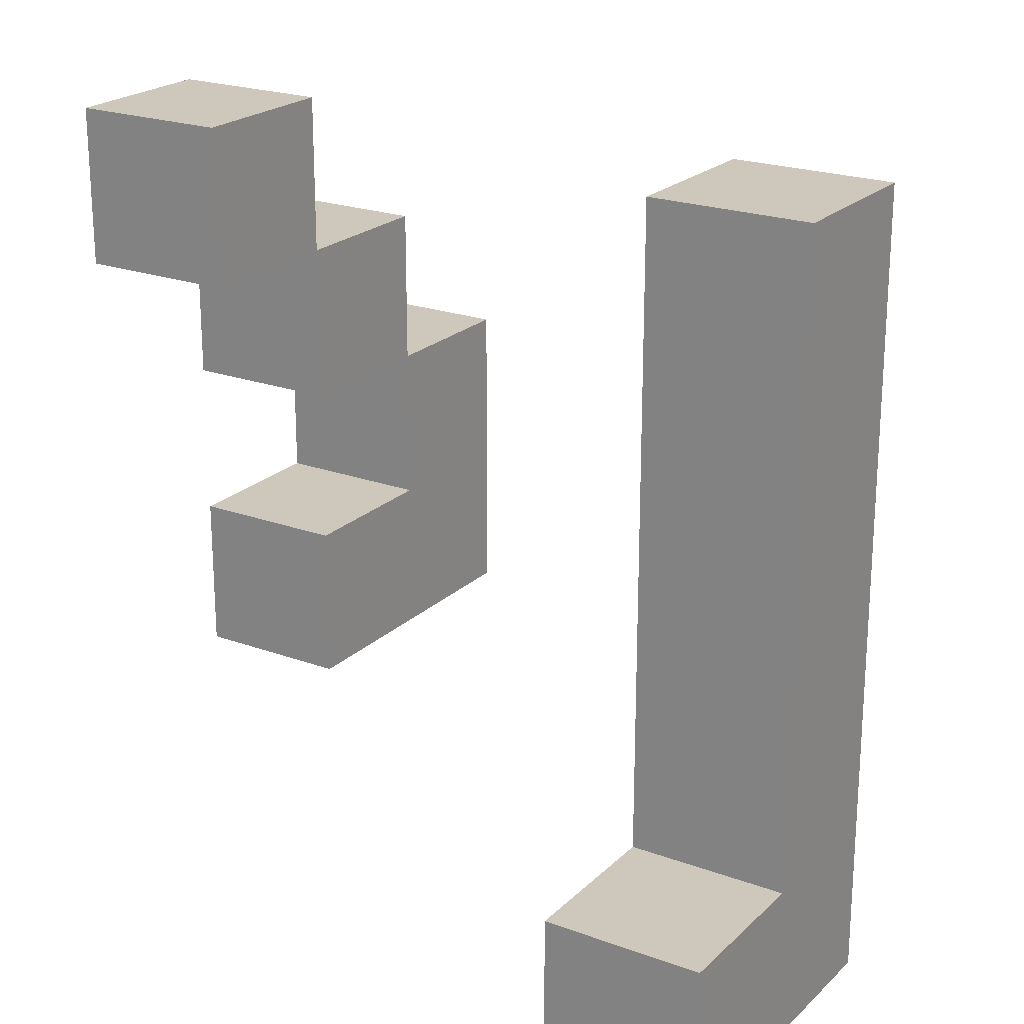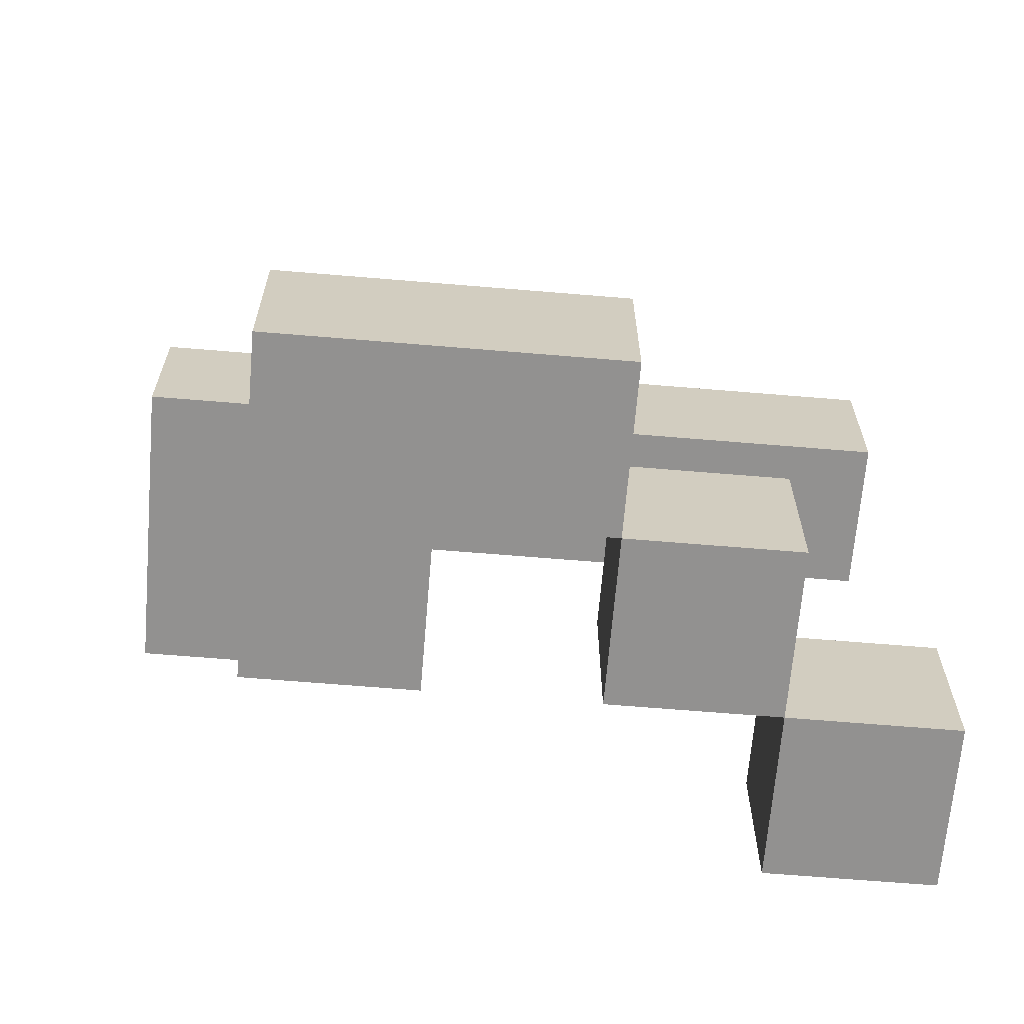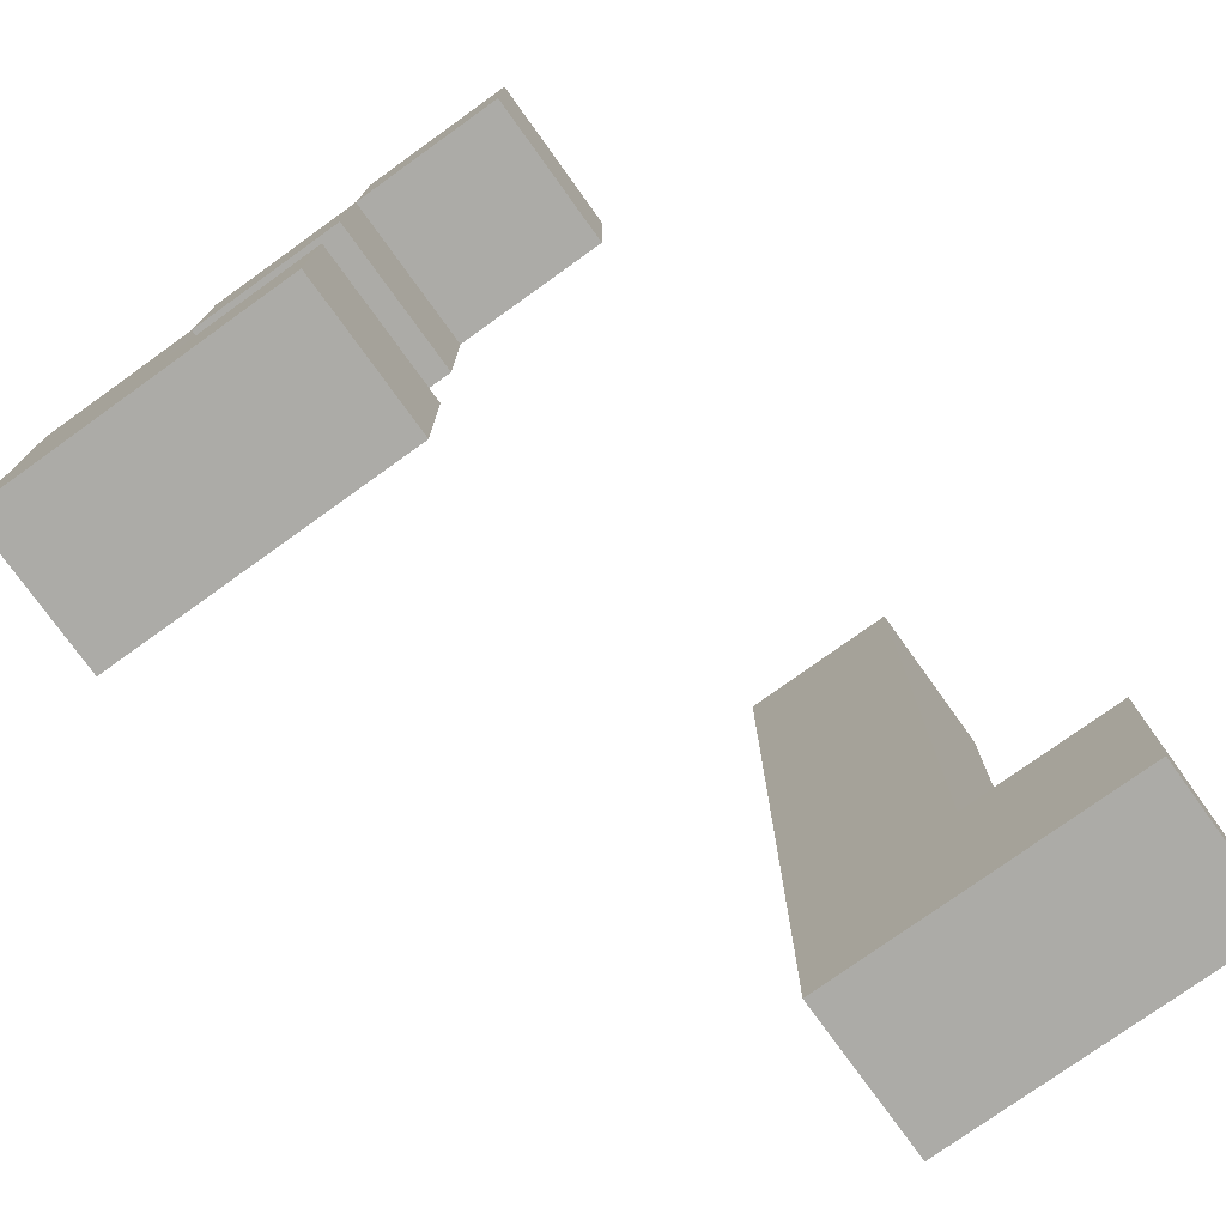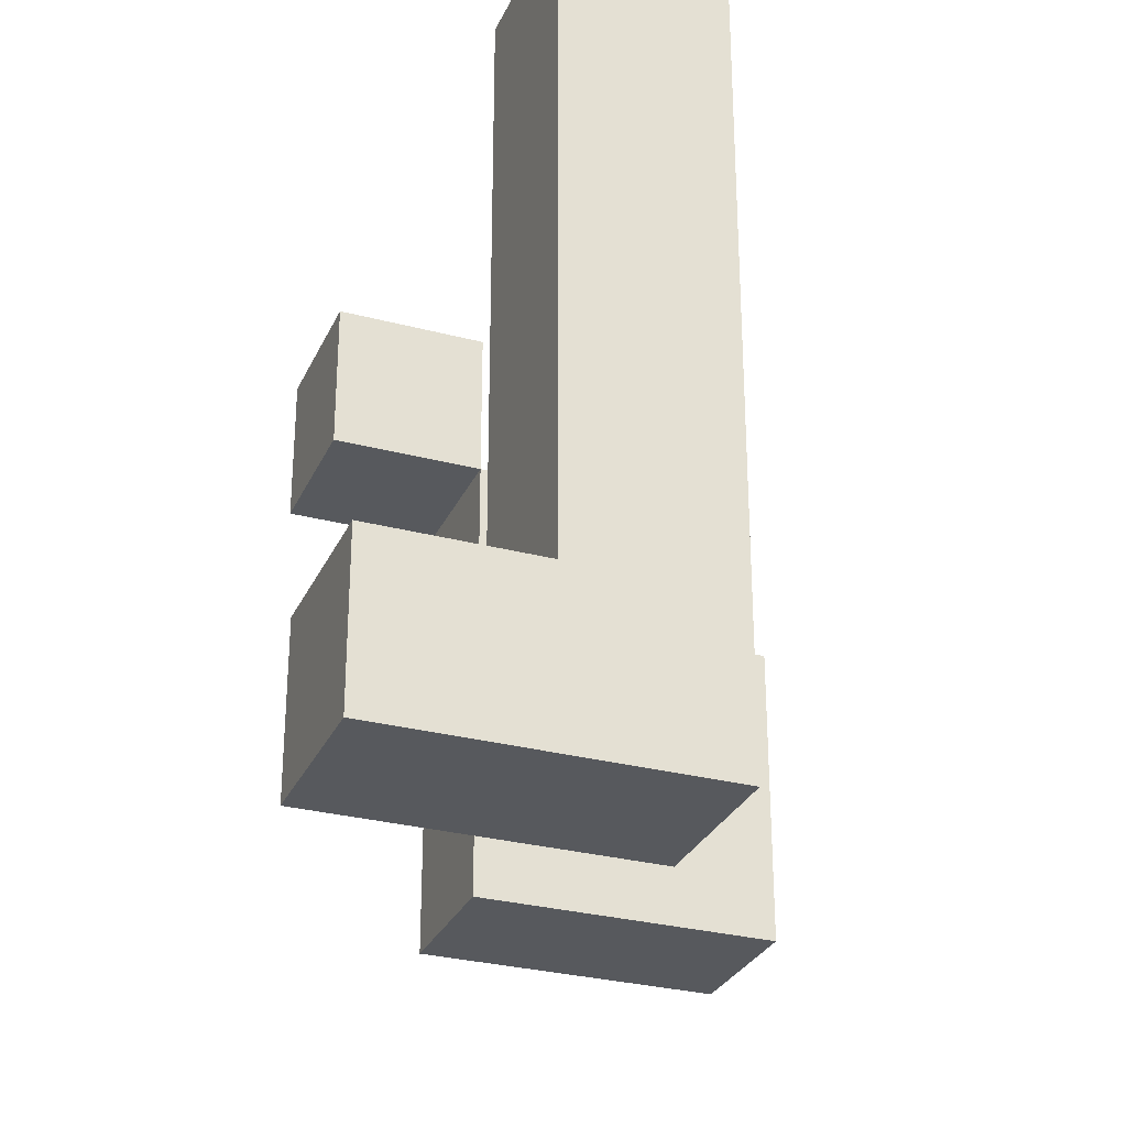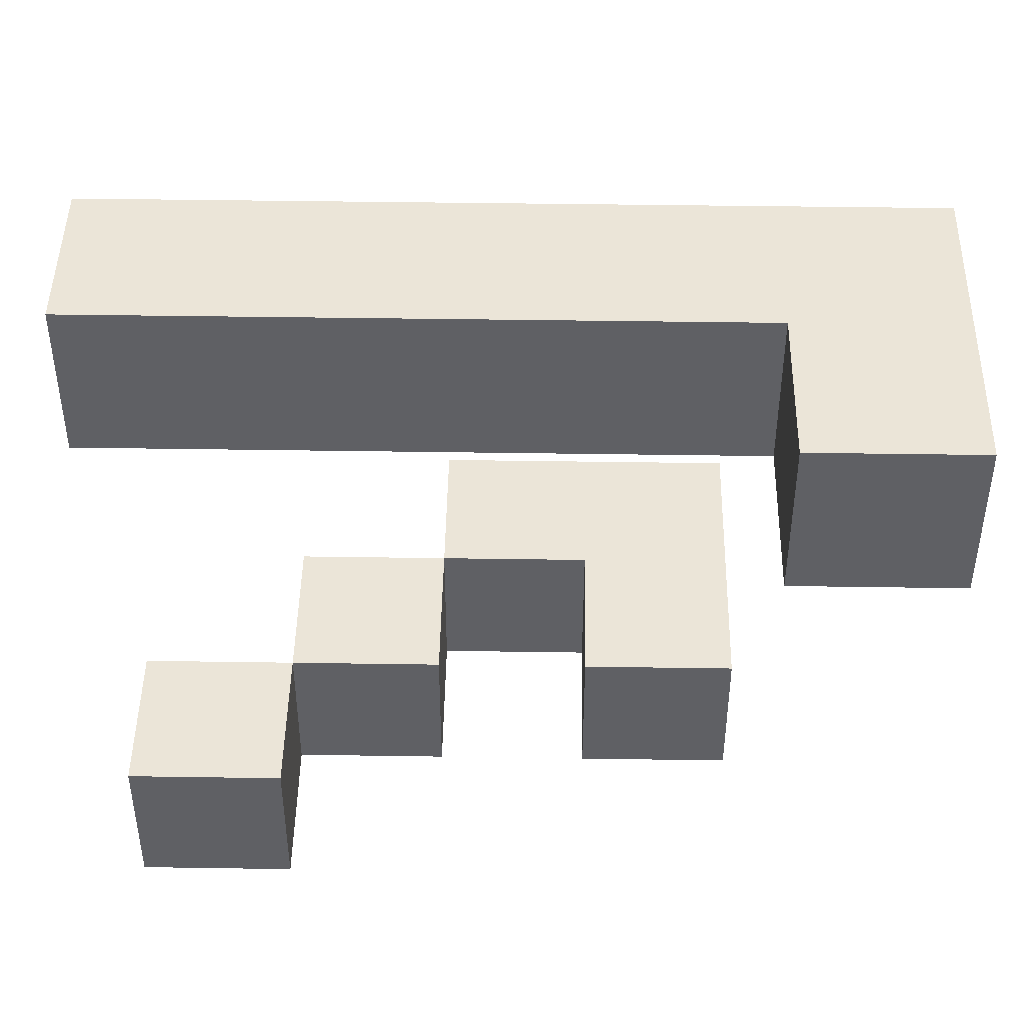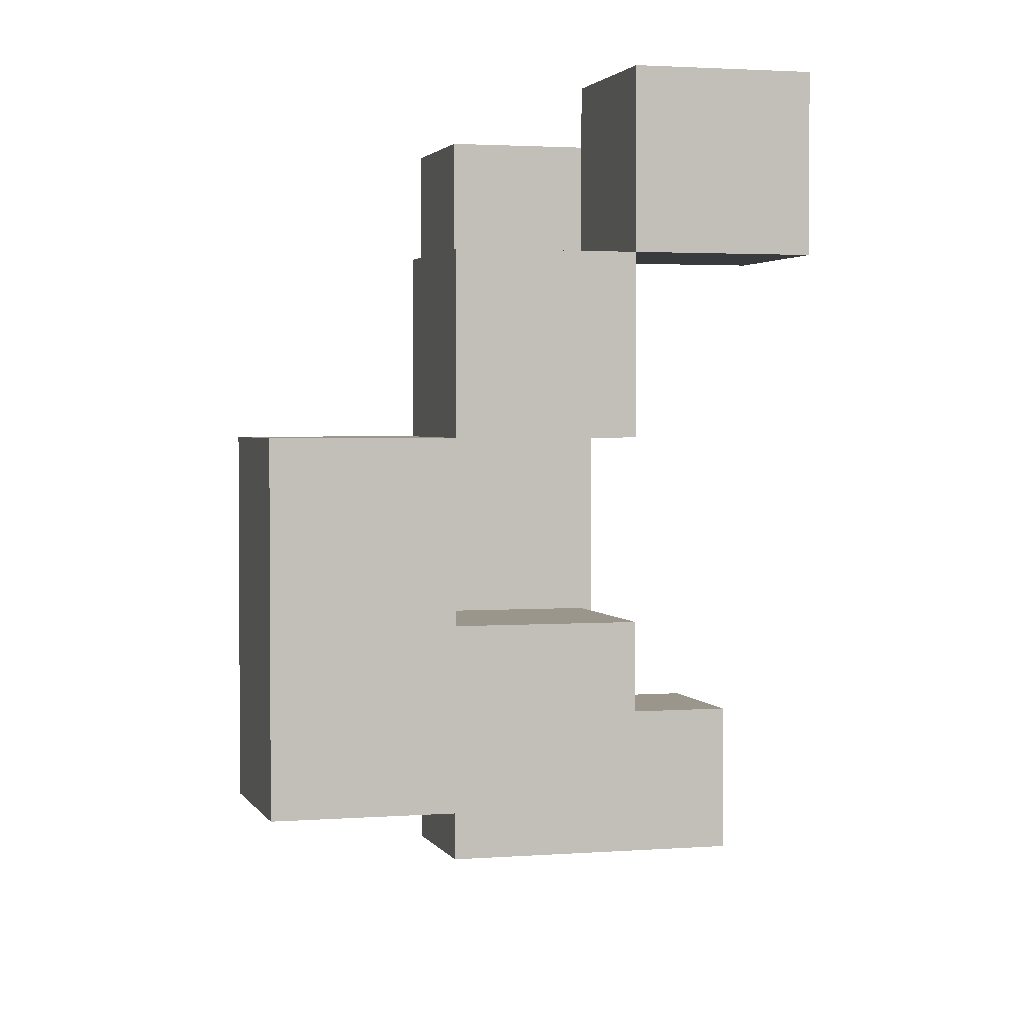
<metadata>
{"format":"obj","ext":"obj","renderer":"f3d","projection":"perspective","resolution":1024,"background":"white","views":[{"elev":22.0,"azim":-57.4,"up":"+Y"},{"elev":-66.1,"azim":85.2,"up":"+Z"},{"elev":-76.2,"azim":-144.3,"up":"+Y"},{"elev":-29.5,"azim":-21.2,"up":"+Y"},{"elev":45.6,"azim":-89.0,"up":"+Z"},{"elev":2.3,"azim":164.5,"up":"+Y"}]}
</metadata>
<code>
o torso_walk
v -0.2 0 0.2
v -0.2 0 0.1
v -0.2 0.1 0.2
v -0.2 0.1 0.1
v -0.1 0.1 0.2
v -0.1 0.1 0.1
v -0.1 0.4 -0.2
v -0.1 0.4 -0.3
v -0.1 0.5 0.2
v -0.1 0.5 0.1
v -0.1 0.5 -0.2
v -0.1 0.5 -0.3
v 2.98e-08 0.1 -0.2
v 2.98e-08 0.1 -0.3
v 2.98e-08 0.2 -0.2
v 2.98e-08 0.2 -0.3
v 2.98e-08 0.3 -0.2
v 2.98e-08 0.3 -0.3
v 2.98e-08 0.4 -0.2
v 2.98e-08 0.4 -0.3
v 0.1 0.2 -0.2
v 0.1 0.2 -0.3
v 0.1 0.3 -0.2
v 0.1 0.3 -0.3
v 2.98e-08 0 0.2
v 2.98e-08 0 0.1
v 2.98e-08 0.1 0.2
v 2.98e-08 0.1 0.1
v 2.98e-08 0.4 -0.2
v 2.98e-08 0.4 -0.3
v 2.98e-08 0.5 0.2
v 2.98e-08 0.5 0.1
v 2.98e-08 0.5 -0.2
v 2.98e-08 0.5 -0.3
v 0.1 0.3 -0.2
v 0.1 0.3 -0.3
v 0.1 0.4 -0.2
v 0.1 0.4 -0.3
v 0.2 0.1 -0.2
v 0.2 0.1 -0.3
v 0.2 0.2 -0.2
v 0.2 0.2 -0.3
v 0.2 0.3 -0.2
v 0.2 0.3 -0.3
v -0.2 0 0.2
v -0.2 0.1 0.2
v -0.1 0.1 0.2
v -0.1 0.5 0.2
v 2.98e-08 0 0.2
v 2.98e-08 0.1 0.2
v 2.98e-08 0.5 0.2
v -0.1 0.4 -0.2
v -0.1 0.5 -0.2
v 2.98e-08 0.1 -0.2
v 2.98e-08 0.2 -0.2
v 2.98e-08 0.3 -0.2
v 2.98e-08 0.4 -0.2
v 2.98e-08 0.5 -0.2
v 0.1 0.2 -0.2
v 0.1 0.3 -0.2
v 0.1 0.4 -0.2
v 0.2 0.1 -0.2
v 0.2 0.2 -0.2
v 0.2 0.3 -0.2
v -0.2 0 0.1
v -0.2 0.1 0.1
v -0.1 0.1 0.1
v -0.1 0.5 0.1
v 2.98e-08 0 0.1
v 2.98e-08 0.1 0.1
v 2.98e-08 0.5 0.1
v -0.1 0.4 -0.3
v -0.1 0.5 -0.3
v 2.98e-08 0.1 -0.3
v 2.98e-08 0.2 -0.3
v 2.98e-08 0.3 -0.3
v 2.98e-08 0.4 -0.3
v 2.98e-08 0.5 -0.3
v 0.1 0.2 -0.3
v 0.1 0.3 -0.3
v 0.1 0.4 -0.3
v 0.2 0.1 -0.3
v 0.2 0.2 -0.3
v 0.2 0.3 -0.3
v -0.2 0 0.2
v 2.98e-08 0 0.2
v -0.2 0 0.1
v 2.98e-08 0 0.1
v 2.98e-08 0.1 -0.2
v 0.2 0.1 -0.2
v 2.98e-08 0.1 -0.3
v 0.2 0.1 -0.3
v 2.98e-08 0.3 -0.2
v 0.1 0.3 -0.2
v 2.98e-08 0.3 -0.3
v 0.1 0.3 -0.3
v -0.1 0.4 -0.2
v 2.98e-08 0.4 -0.2
v -0.1 0.4 -0.3
v 2.98e-08 0.4 -0.3
v -0.2 0.1 0.2
v -0.1 0.1 0.2
v -0.2 0.1 0.1
v -0.1 0.1 0.1
v 2.98e-08 0.2 -0.2
v 0.1 0.2 -0.2
v 2.98e-08 0.2 -0.3
v 0.1 0.2 -0.3
v 0.1 0.3 -0.2
v 0.2 0.3 -0.2
v 0.1 0.3 -0.3
v 0.2 0.3 -0.3
v 2.98e-08 0.4 -0.2
v 0.1 0.4 -0.2
v 2.98e-08 0.4 -0.3
v 0.1 0.4 -0.3
v -0.1 0.5 0.2
v 2.98e-08 0.5 0.2
v -0.1 0.5 0.1
v 2.98e-08 0.5 0.1
v -0.1 0.5 -0.2
v 2.98e-08 0.5 -0.2
v -0.1 0.5 -0.3
v 2.98e-08 0.5 -0.3
f 3 2 1
f 4 2 3
f 9 6 5
f 10 6 9
f 11 8 7
f 12 8 11
f 15 14 13
f 16 14 15
f 19 18 17
f 20 18 19
f 23 22 21
f 24 22 23
f 25 26 27
f 27 26 28
f 27 28 31
f 31 28 32
f 29 30 33
f 33 30 34
f 35 36 37
f 37 36 38
f 39 40 41
f 41 40 42
f 41 42 43
f 43 42 44
f 47 46 45
f 49 47 45
f 50 48 47
f 50 47 49
f 51 48 50
f 57 53 52
f 58 53 57
f 59 55 54
f 60 57 56
f 61 57 60
f 62 59 54
f 63 60 59
f 63 59 62
f 64 60 63
f 65 66 67
f 65 67 69
f 67 68 70
f 69 67 70
f 70 68 71
f 72 73 77
f 77 73 78
f 74 75 79
f 76 77 80
f 80 77 81
f 74 79 82
f 79 80 83
f 82 79 83
f 83 80 84
f 87 86 85
f 88 86 87
f 91 90 89
f 92 90 91
f 95 94 93
f 96 94 95
f 99 98 97
f 100 98 99
f 101 102 103
f 103 102 104
f 105 106 107
f 107 106 108
f 109 110 111
f 111 110 112
f 113 114 115
f 115 114 116
f 117 118 119
f 119 118 120
f 121 122 123
f 123 122 124

</code>
